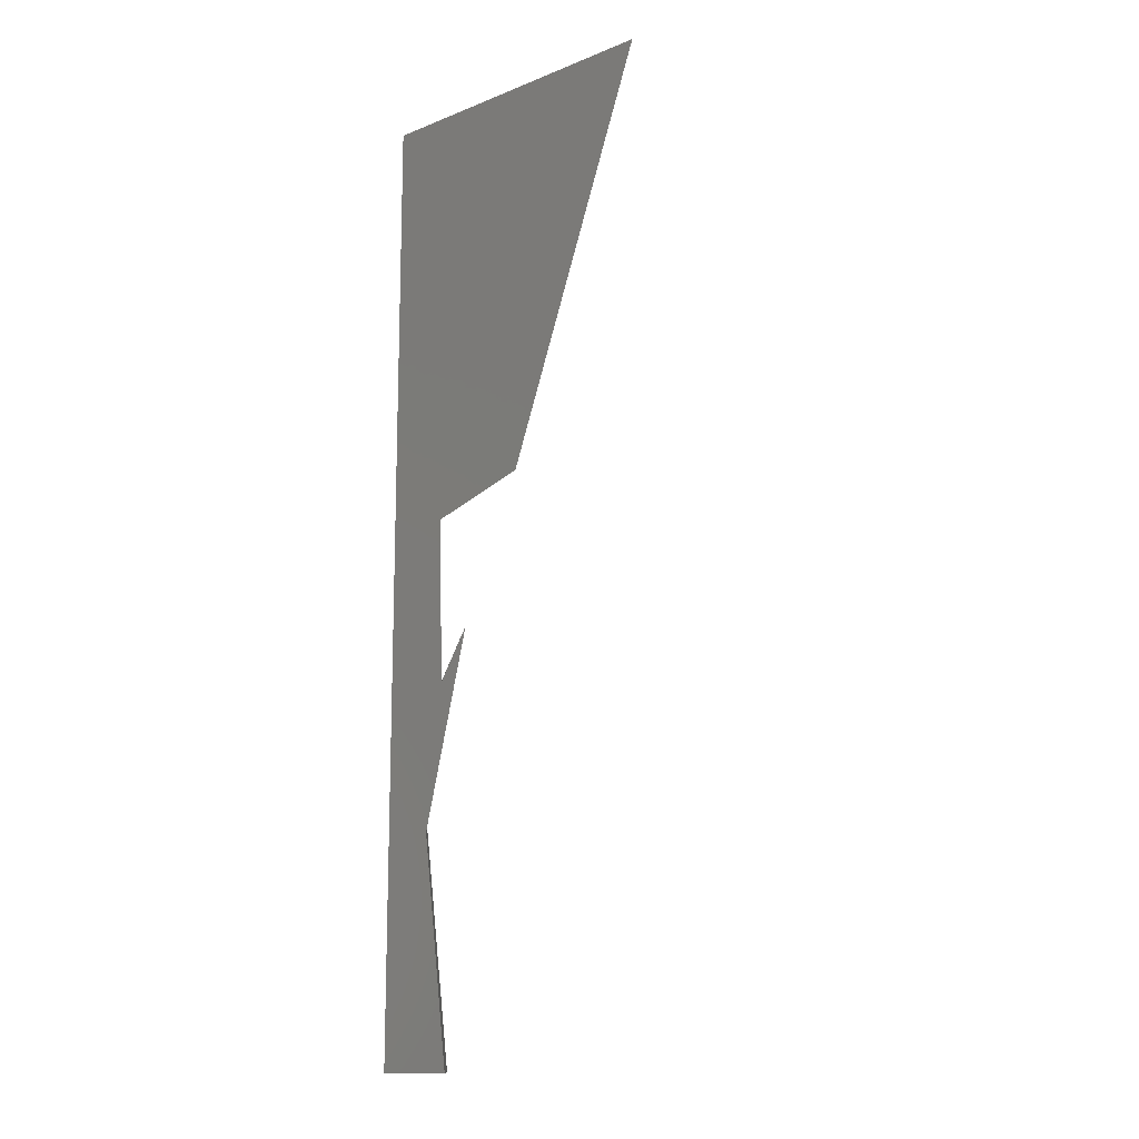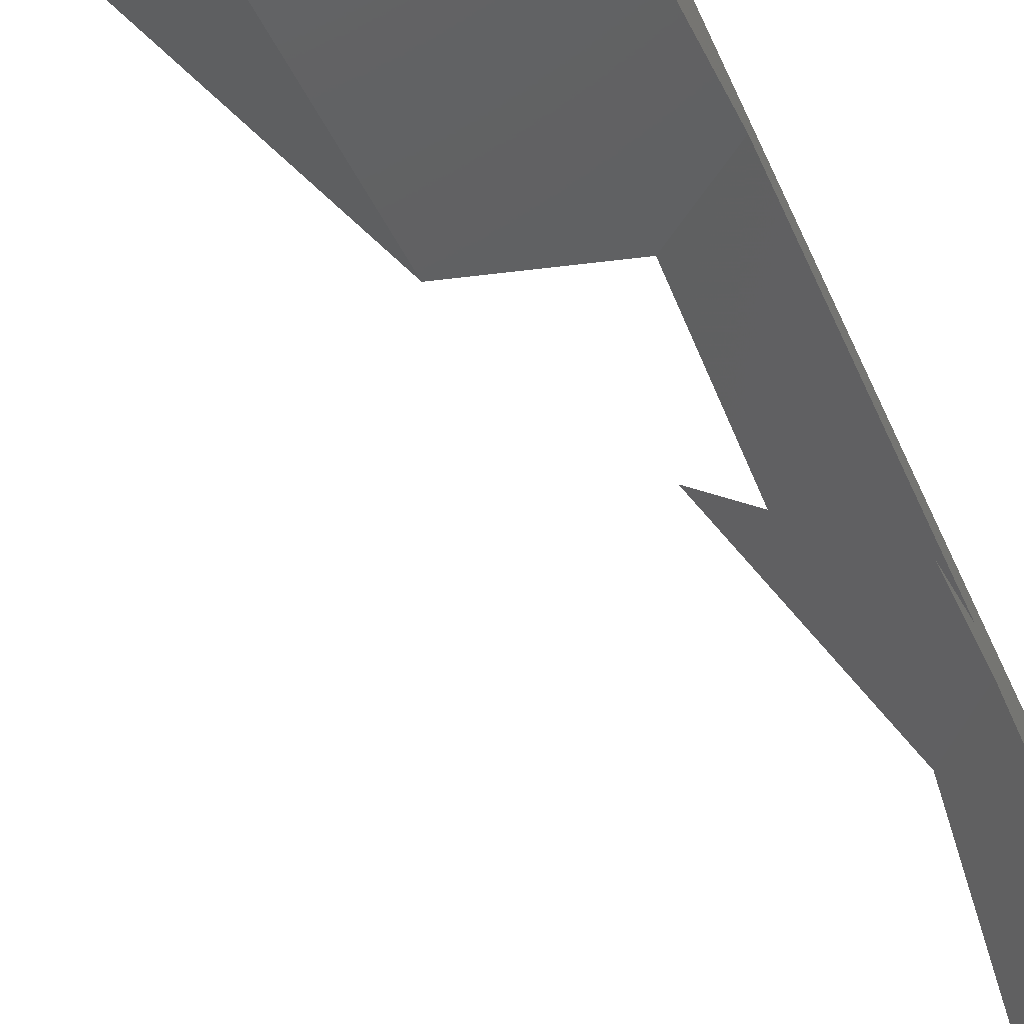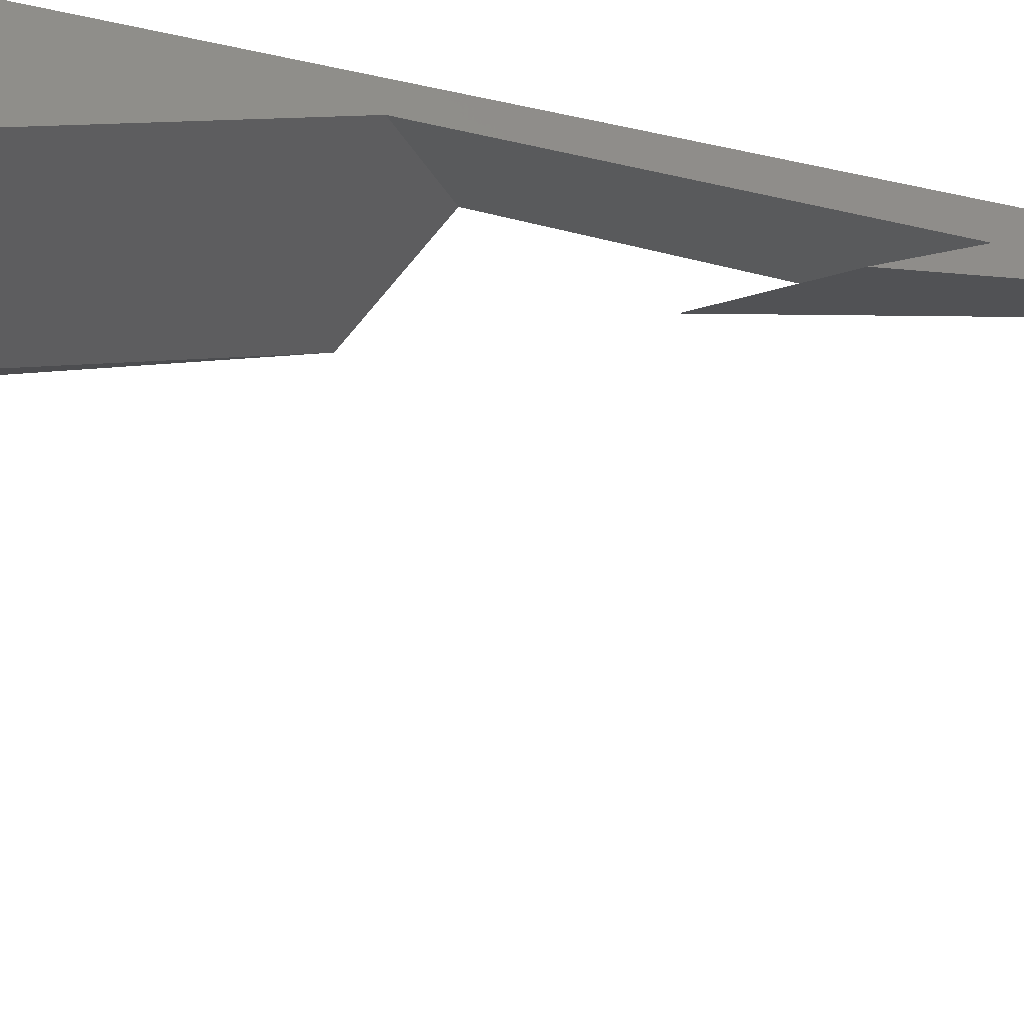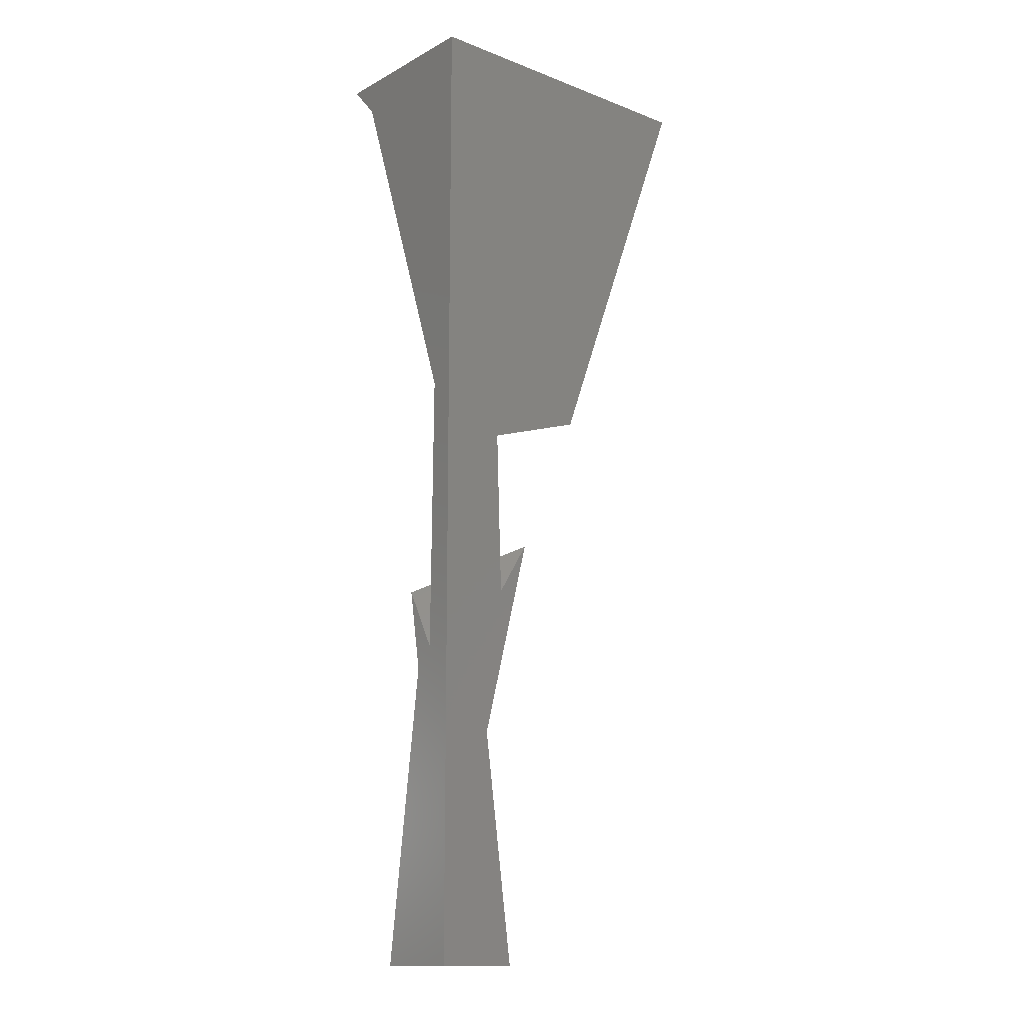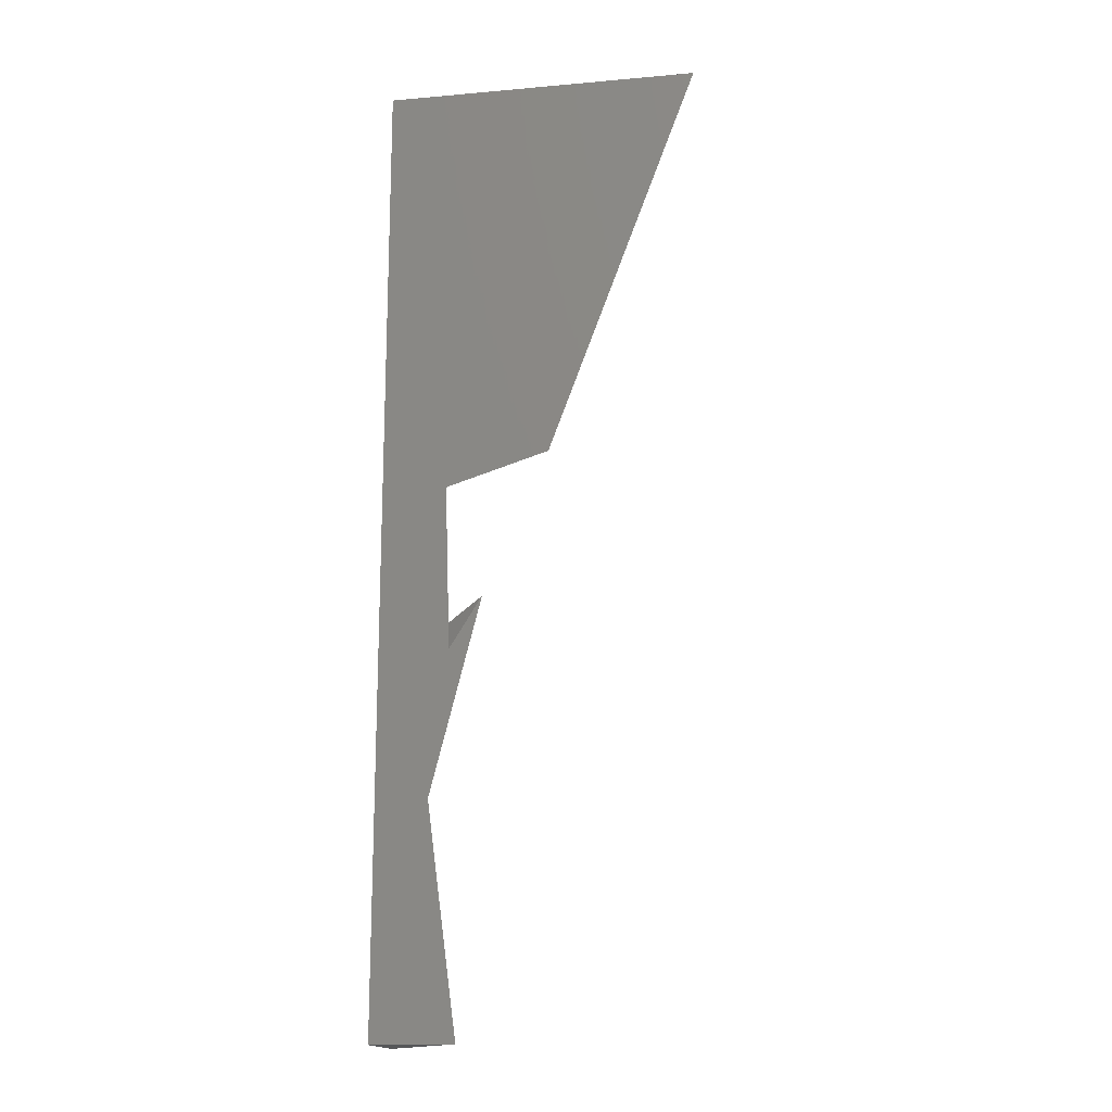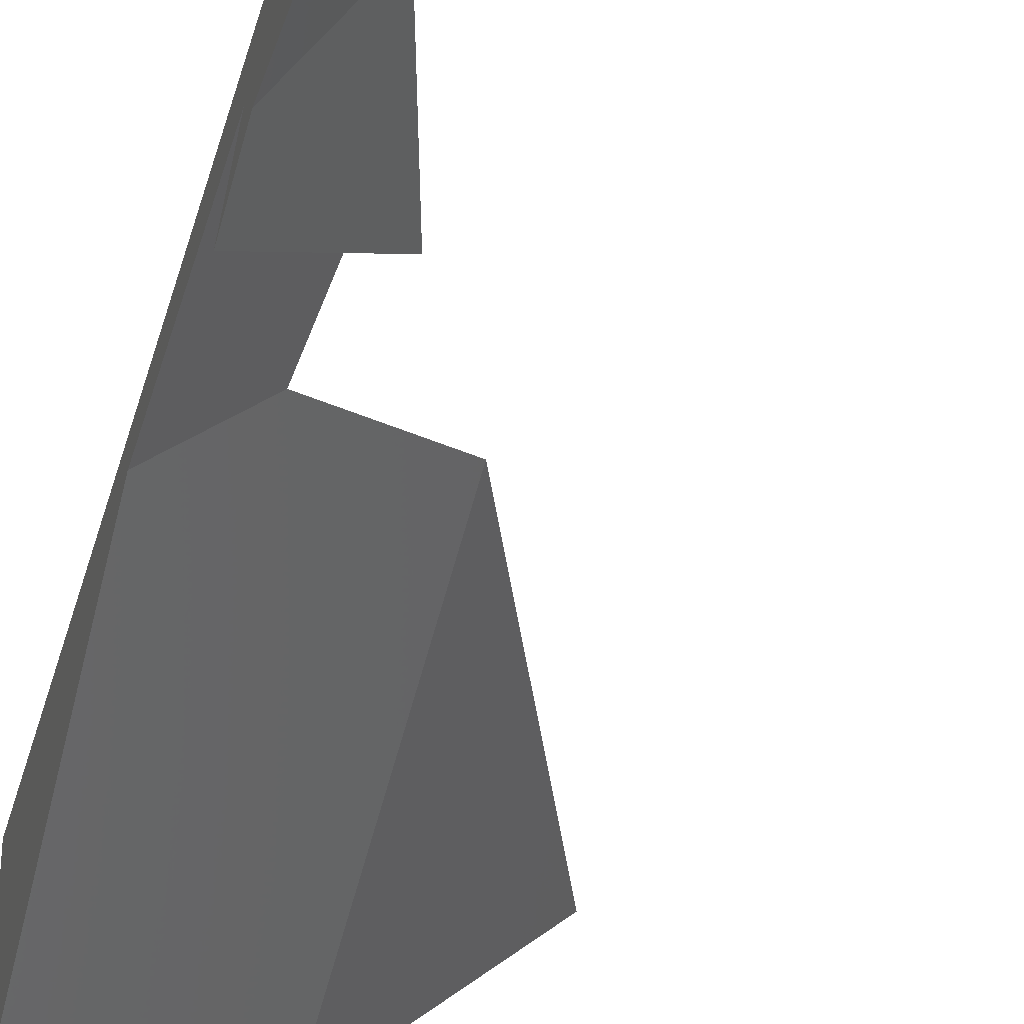
<metadata>
{"format":"stl","ext":"stl","renderer":"f3d","projection":"perspective","resolution":1024,"background":"white","views":[{"elev":-13.3,"azim":41.8,"up":"+Y"},{"elev":-61.0,"azim":-155.7,"up":"+Z"},{"elev":-43.3,"azim":-105.2,"up":"+Z"},{"elev":-13.9,"azim":-40.4,"up":"+Y"},{"elev":-16.5,"azim":10.2,"up":"+Y"},{"elev":-35.0,"azim":-14.2,"up":"+Z"}]}
</metadata>
<code>
# stl→obj: 55 verts, 87 faces
v -0.04084 -0.02068 0.03674
v -0.05556 -0.03116 0.0311
v -0.05556 0.003615 0.03153
v -0.04121 -0.00944 0.03674
v -0.04143 0.1024 0.005344
v -0.05556 0.09533 0.006247
v -0.05556 0.1024 -0.0002052
v -0.009539 0.1024 0.01787
v 0.006648 0.08873 0.03674
v -0.02018 0.01736 0.03674
v -0.02125 0.1024 0.007493
v -0.05556 0.02096 0.03174
v -0.04187 0.01062 0.03674
v 0.01177 0.1024 0.03674
v -0.05556 -0.02923 0.02695
v -0.04562 -0.01927 0.03007
v -0.05556 -0.02441 0.02439
v -0.05556 -0.0322 0.02571
v -0.04116 -0.0803 0.03674
v -0.05207 -0.1024 0.02244
v -0.05556 -0.1024 0.01884
v -0.05556 -0.04617 0.02656
v -0.05015 -0.04786 0.03191
v -0.04456 -0.05468 0.03674
v -0.03878 -0.03213 0.03674
v -0.04073 -0.02406 0.03674
v -0.05556 -0.03692 0.03103
v -0.03394 -0.01324 0.03674
v -0.05556 -0.04125 0.02723
v -0.03822 -0.1024 0.03674
v -0.05556 -0.04049 0.03674
v -0.05556 -0.00197 0.03674
v -0.05556 0.05547 0.01991
v -0.05556 0.07343 0.02636
v -0.05556 0.06696 0.0323
v -0.05556 0.06213 0.03674
v -0.05556 0.1024 0.03674
v -0.05556 -0.1024 0.02123
v -0.05556 -0.07267 0.03538
v -0.05556 -0.03213 0.02849
v -0.05556 -0.05879 0.03076
v -0.05556 -0.06983 0.03674
v -0.05556 -0.1024 0.0261
v -0.05556 -0.07931 0.03674
v -0.05556 -0.1024 0.03674
v -0.02051 0.1024 0.01356
v -0.01701 0.1024 0.01125
v -0.04549 -0.1024 0.03674
v -0.04372 0.06719 0.03674
v -0.04527 -0.04939 0.03674
v -0.05351 -0.07131 0.03674
v -0.0429 -0.07903 0.03674
v -0.04163 -0.07671 0.03674
v -0.04033 -0.03625 0.03674
v -0.04998 -0.09208 0.03674
f 1 2 3
f 1 3 4
f 5 6 7
f 8 9 10
f 8 10 11
f 4 3 12
f 4 12 13
f 13 12 6
f 13 6 5
f 13 5 11
f 13 11 10
f 14 9 8
f 15 16 17
f 18 17 16
f 19 20 21
f 19 21 22
f 19 22 23
f 19 23 24
f 25 24 23
f 26 27 2
f 26 2 1
f 27 26 28
f 27 28 16
f 27 16 15
f 22 29 23
f 28 25 23
f 28 23 29
f 28 29 18
f 28 18 16
f 30 20 19
f 31 32 3
f 31 3 2
f 33 34 6
f 35 34 33
f 35 33 12
f 32 36 35
f 32 35 3
f 34 37 7
f 36 37 34
f 18 15 17
f 21 38 39
f 21 39 22
f 15 18 29
f 15 29 40
f 22 41 27
f 22 27 40
f 39 42 31
f 39 31 2
f 39 2 41
f 38 43 44
f 38 44 42
f 43 45 44
f 5 46 47
f 5 47 11
f 47 46 8
f 7 37 46
f 37 14 8
f 37 8 46
f 38 21 20
f 43 38 20
f 43 20 30
f 43 30 48
f 45 43 48
f 32 31 1
f 32 1 4
f 10 9 49
f 10 49 13
f 36 32 4
f 36 4 49
f 37 36 9
f 37 9 14
f 25 50 24
f 51 52 53
f 51 53 50
f 53 52 19
f 54 25 28
f 54 28 26
f 31 42 51
f 31 51 54
f 31 54 1
f 42 44 55
f 42 55 52
f 48 30 19
f 48 19 52
f 48 52 55
f 44 45 55
f 45 48 55

</code>
